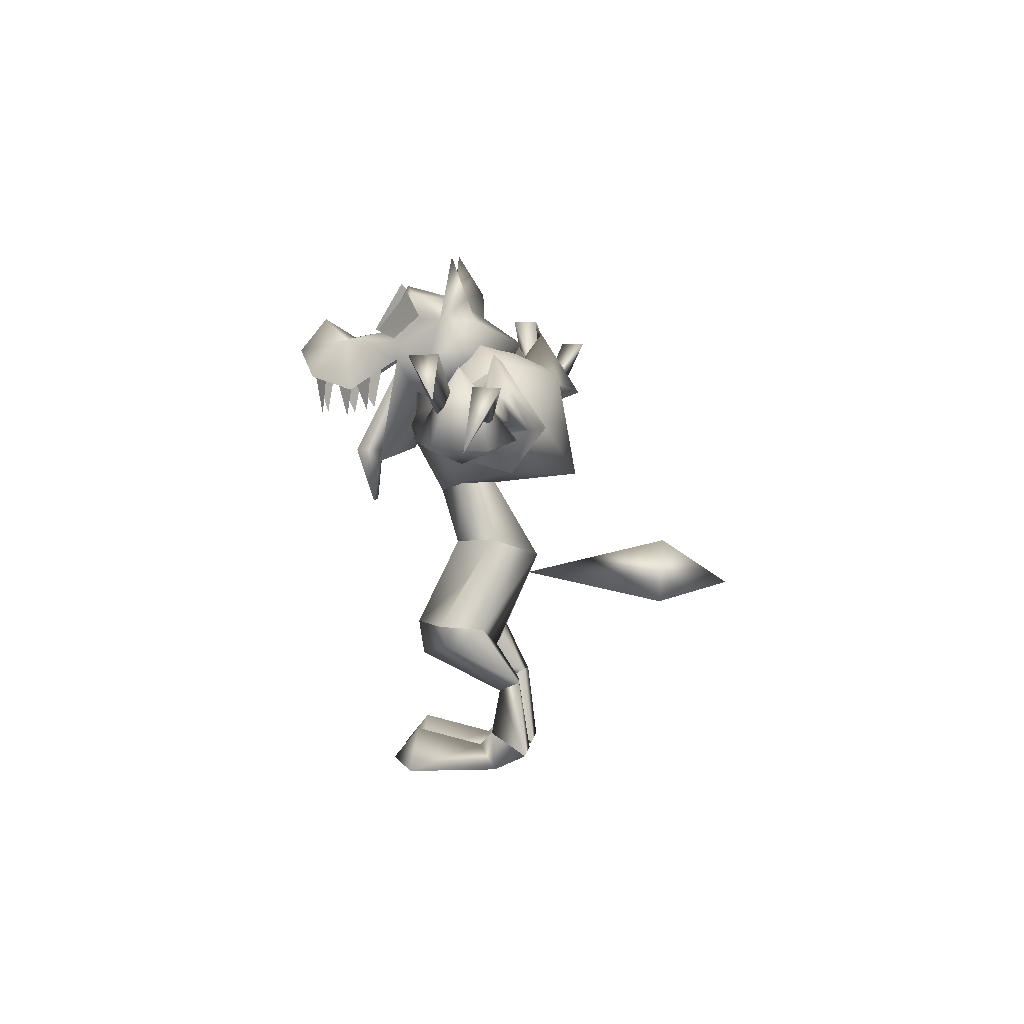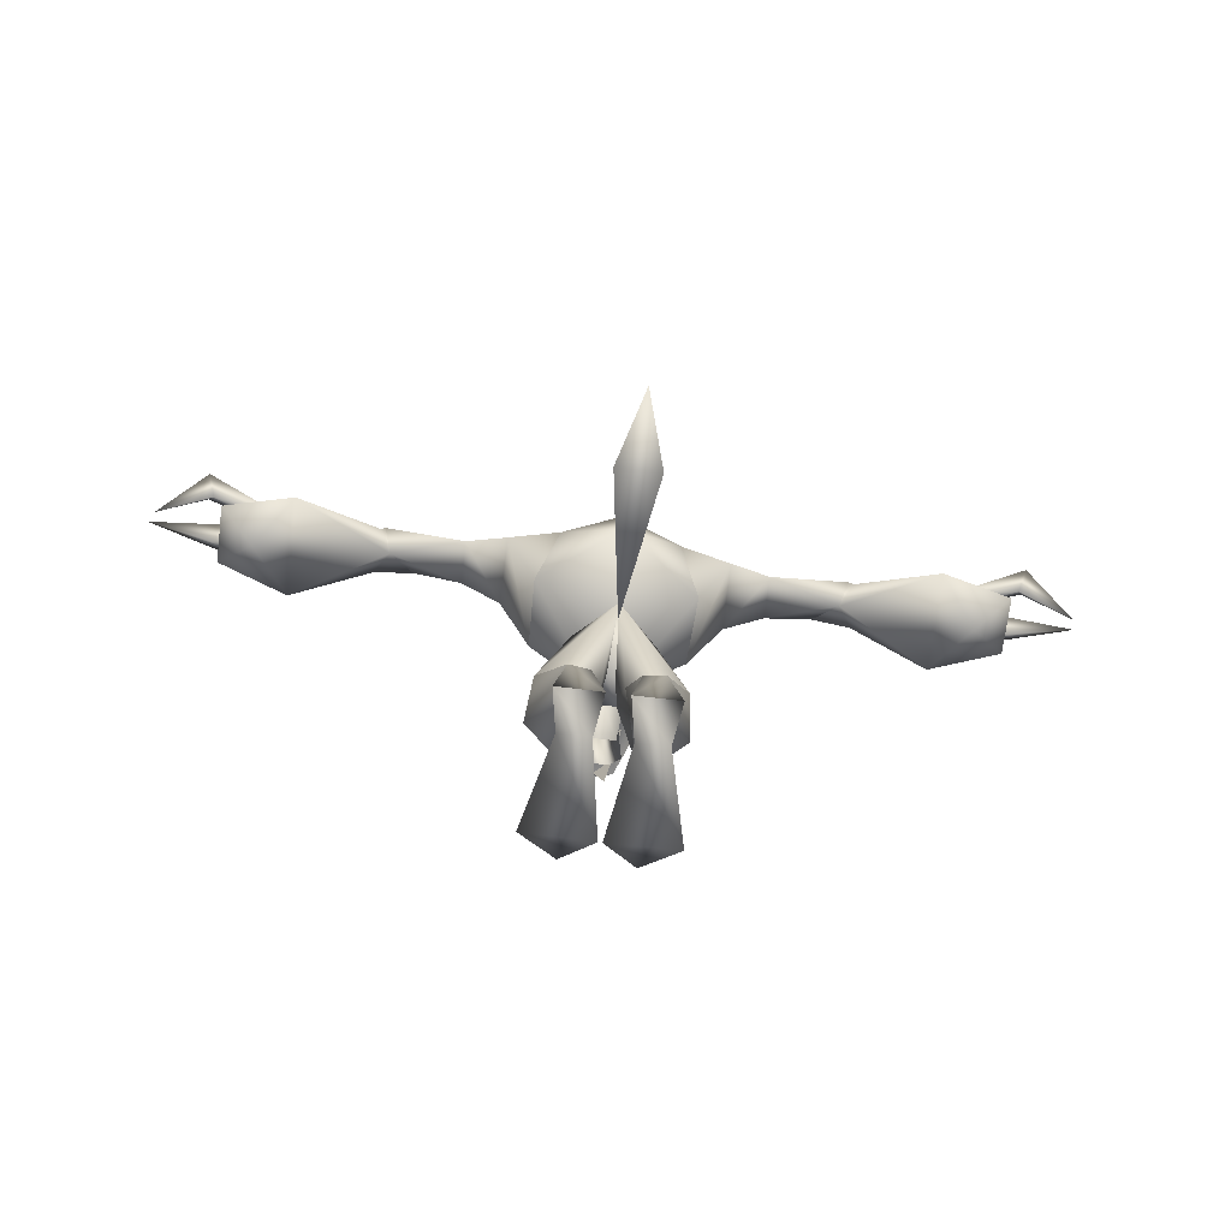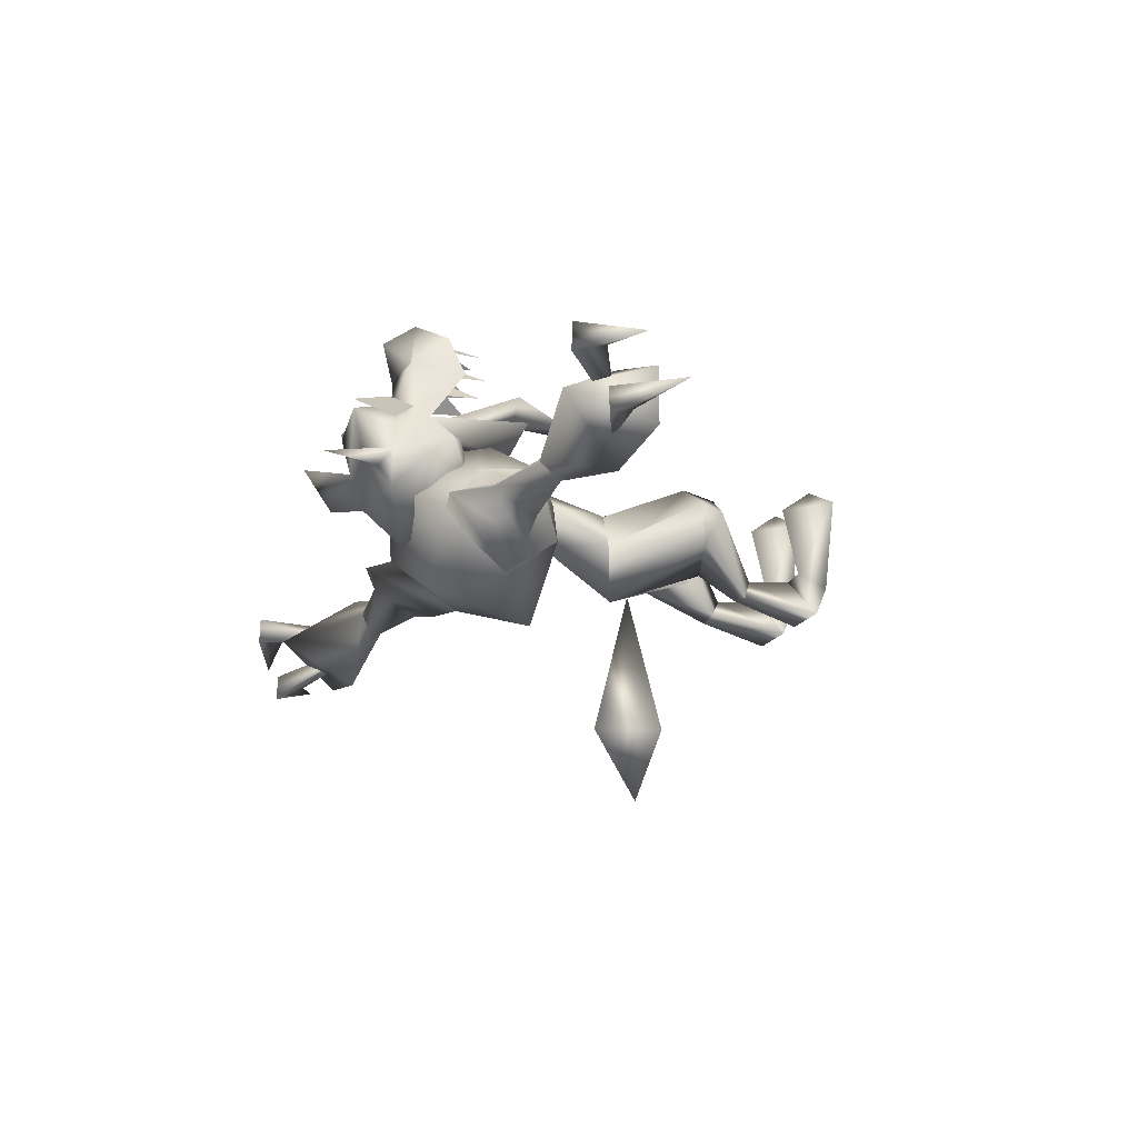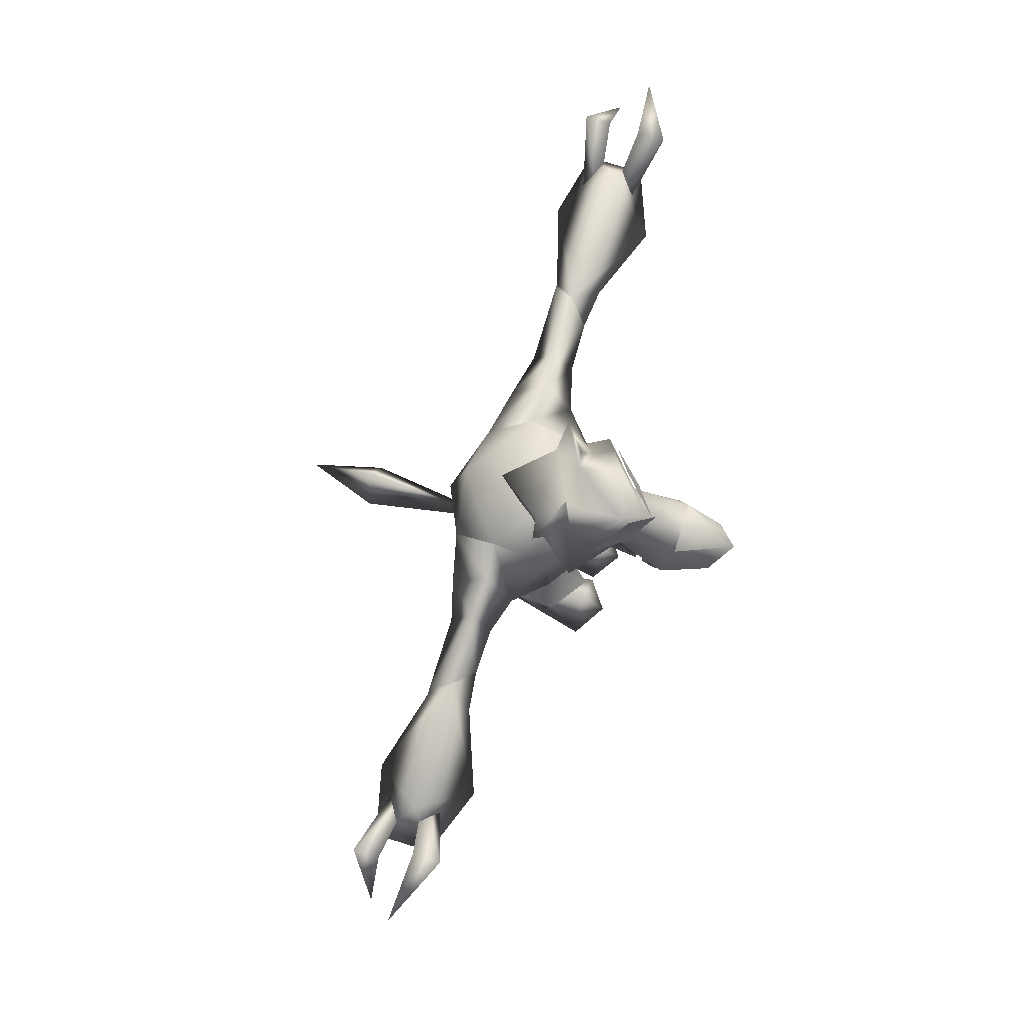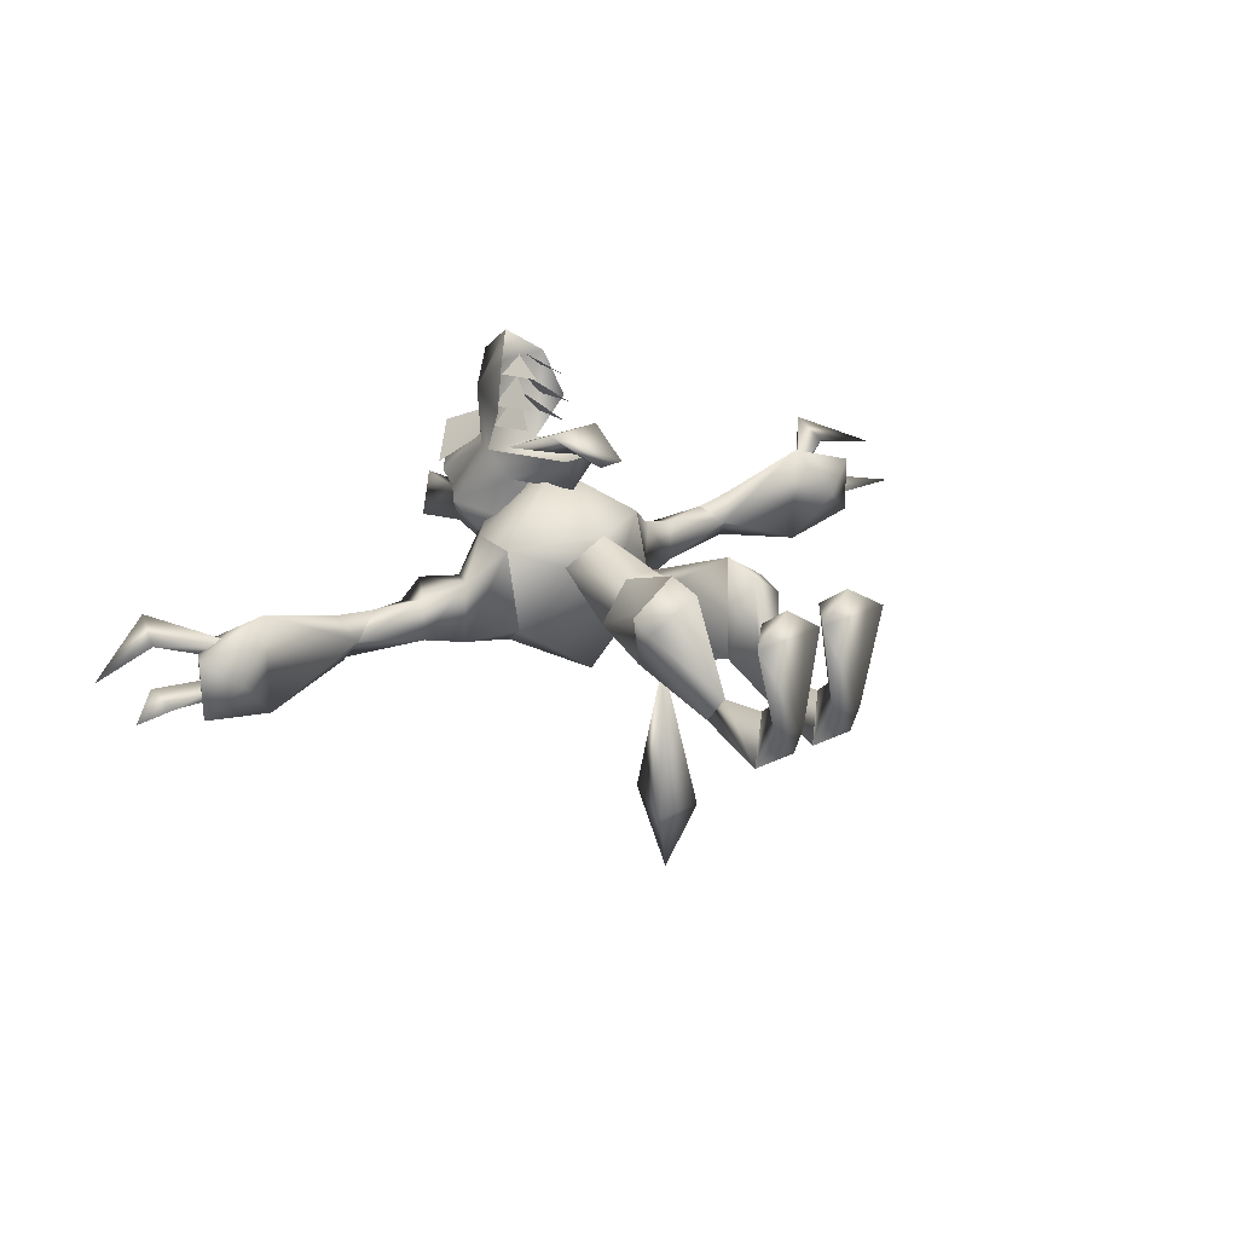
<metadata>
{"format":"obj","ext":"obj","renderer":"f3d","projection":"perspective","resolution":1024,"background":"white","views":[{"elev":7.5,"azim":97.2,"up":"+Y"},{"elev":-71.4,"azim":173.0,"up":"+Y"},{"elev":-22.6,"azim":-116.9,"up":"+Z"},{"elev":79.3,"azim":-72.9,"up":"+Y"},{"elev":26.7,"azim":-37.3,"up":"+Z"}]}
</metadata>
<code>
v 5.624 3.546 -0.4229
v 5.646 3.519 -0.7158
v 6.757 3.758 -0.7979
v 6.912 4.227 -1.049
v 5.611 3.472 0.0625
v 5.583 3.492 -0.2305
v 6.81 4.211 0.1152
v 6.694 4.72 0.4414
v 6.681 4.73 -0.03614
v 6.901 4.24 -0.6006
v 7.875 4.101 -0.1328
v 7.639 3.282 -0.5664
v 3.995 3.482 0.09277
v 3.33 3.433 0.01171
v 3.739 3.247 -0.3389
v 3.686 3.773 -0.3389
v 5.364 3.274 0.6006
v 5.935 4.494 -0.2393
v 3.867 3.496 -0.6924
v 3.943 3.417 -0.6914
v 5.364 3.274 -1.102
v 6.549 3.217 -0.8291
v 6.549 3.217 0.1475
v 5.974 2.937 -0.2949
v 1.854 2.999 0.2158
v 1.801 4.474 -0.2441
v 1.159 4.267 -0.3213
v 1.301 2.614 0.7637
v 1.843 3.104 -0.8955
v 1.335 2.272 -0.5088
v 0.9883 3.086 -1.096
v 1.138 3.646 0.627
v 2.528 3.245 -0.7031
v 2.528 3.245 0.02441
v 2.446 4.046 -0.3389
v 3.686 3.773 -0.3389
v 3.867 3.496 -0.6924
v 3.33 3.433 0.01171
v 3.739 3.247 -0.3389
v 0.03028 4.831 2.251
v -0.3828 5.671 1.826
v -0.918 5.119 1.378
v -0.4785 4.599 1.885
v 0.9434 5.125 1.26
v 0.4912 5.539 1.557
v -0.05176 4.81 2.225
v 0.5029 4.683 1.813
v 4e-06 4.419 3.701
v 0.4307 4.653 2.731
v 3e-06 5.016 3.211
v -0.4307 4.653 2.731
v -0.4131 4.202 3.107
v -0.2422 3.229 3.242
v 0.02637 4.294 3.487
v -0.4619 4.138 2.219
v -0.3643 3.319 2.367
v -0.02246 4.062 2.739
v -0.4619 4.075 2.586
v -0.3643 3.21 2.745
v -0.02246 4.143 3.071
v 0.02246 4.062 2.739
v 0.3643 3.319 2.367
v 0.4619 4.196 2.255
v 0.02246 4.143 3.071
v 0.3643 3.21 2.745
v 0.4619 4.075 2.586
v -0.02636 4.294 3.487
v 0.2422 3.229 3.242
v 0.4131 4.202 3.107
v 0.21 1.583 2.277
v 0.4502 2.588 2.544
v -0.4502 2.584 2.537
v -0.209 1.581 2.274
v -0.1895 4.363 1.66
v 0.1855 4.367 1.666
v 0.000978 2.527 2.139
v 0.4902 4.296 1.756
v -0.4902 4.296 1.756
v -0.3145 2.35 2.139
v 0.3145 2.35 2.139
v -0.4111 3.95 3.393
v -0.6572 3.731 2.618
v 0.4111 3.95 3.393
v 4e-06 4.419 3.701
v 0.6572 3.731 2.618
v 0.7236 5.034 0.9102
v 0.6152 5.021 0.2646
v 1.068 5.444 0.3447
v 0.3301 5.403 0.7617
v 0.4395 6.192 0.7217
v -0.7236 5.034 0.9102
v -0.4395 6.192 0.7217
v -1.068 5.444 0.3447
v -0.3301 5.403 0.7617
v -0.334 5.637 1.685
v 0.8691 5.07 1.239
v 0.4912 5.517 1.462
v 2e-06 4.785 2.084
v -0.8691 5.085 1.235
v -0.4297 4.564 1.742
v 0.4541 4.564 1.742
v -0 4.562 -0.5273
v -1.263 4.196 1.083
v -0.6152 5.021 0.2646
v 1.263 4.196 1.083
v 1e-06 3.163 0.4961
v 0.4746 3.708 1.42
v -0.4902 4.296 1.756
v -0.4746 3.708 1.42
v 0.4902 4.296 1.756
v 0.3145 2.35 2.139
v 1e-06 2.602 1.49
v -0.3145 2.35 2.139
v 0.4307 4.653 2.731
v -0.4307 4.653 2.731
v 0.4111 3.95 3.393
v 0.6572 3.731 2.618
v -0.6572 3.731 2.618
v -0.4111 3.95 3.393
v 4e-06 4.419 3.701
v -6.757 3.758 -0.7978
v -5.646 3.519 -0.7158
v -5.624 3.546 -0.4228
v -6.912 4.227 -1.049
v -6.81 4.211 0.1152
v -5.583 3.492 -0.2305
v -5.611 3.472 0.06251
v -6.681 4.73 -0.03613
v -6.694 4.72 0.4414
v -6.901 4.24 -0.6006
v -7.875 4.101 -0.1328
v -7.639 3.282 -0.5664
v -3.739 3.247 -0.3389
v -3.33 3.433 0.01172
v -3.995 3.482 0.09278
v -3.686 3.773 -0.3389
v -5.935 4.494 -0.2393
v -5.364 3.274 0.6006
v -3.943 3.417 -0.6914
v -3.867 3.496 -0.6924
v -5.364 3.274 -1.102
v -6.549 3.217 0.1475
v -6.549 3.217 -0.8291
v -5.974 2.938 -0.2949
v -1.159 4.267 -0.3213
v -1.801 4.474 -0.2441
v -1.854 2.999 0.2158
v -1.843 3.104 -0.8955
v -1.301 2.614 0.7637
v -0.9883 3.086 -1.096
v -1.335 2.272 -0.5088
v -1.138 3.646 0.627
v -2.528 3.245 0.02442
v -2.528 3.245 -0.7031
v -2.446 4.046 -0.3389
v -3.867 3.496 -0.6924
v -3.686 3.773 -0.3389
v -3.33 3.433 0.01172
v -3.739 3.247 -0.3389
v -1.335 2.272 -0.5088
v -0.6055 1.998 0.4961
v -1.301 2.614 0.7637
v 0 1.781 0.9834
v 2e-06 3.12 1.716
v -2e-06 2.134 -1.551
v 0 1.949 -0.02051
v 1.335 2.272 -0.5088
v 0.6055 1.998 0.4961
v 1.301 2.614 0.7637
v -0.9883 3.086 -1.096
v -1.138 3.646 0.627
v 1e-06 4.854 0.6406
v -1e-06 4.024 -1.21
v -1.159 4.267 -0.3213
v 1.159 4.267 -0.3213
v 1.138 3.646 0.627
v 0.9883 3.086 -1.096
v -0.8184 -3.428 -0.1291
v -0.9355 -3.125 -0.7111
v -0.1826 -3.125 -0.7092
v -0.2939 -3.428 -0.1213
v -0.5439 -3.018 0.1893
v -0.5439 -2.793 -0.02949
v -0.0332 -3.417 1.45
v -0.5488 -2.735 1.388
v -0.5791 -3.302 1.838
v -1.202 -3.412 1.432
v -0.1826 -3.125 -0.7092
v -0.9355 -3.125 -0.7111
v -0.7295 -1.765 -0.5722
v -0.3779 -1.738 -0.519
v -0.5439 -2.793 -0.02949
v -0.5488 -1.96 -0.1848
v -0.3779 -1.738 -0.519
v -0.7295 -1.765 -0.5722
v -1.188 -0.6795 0.06724
v -0.1816 -1.132 -0.07916
v -0.5488 -1.258 1.263
v -1.265 -1.016 0.7108
v -0.5488 -0.6539 1.358
v -1.256 -0.6277 0.8455
v -0.5488 -1.96 -0.1848
v -1.256 -0.6277 0.8455
v -0.5498 0.1602 0.4235
v -0.6611 0.9482 -0.06738
v -1.188 -0.6795 0.06724
v -0.1465 0.1855 0.7314
v -0.5488 -0.6539 1.358
v -0.1816 -1.132 -0.07916
v -0.07324 0.1064 0.2188
v -0.2686 0.8428 0.6523
v 0 0.5742 -0.8301
v 0.2686 0.8428 0.6523
v 0.6611 0.9482 -0.06738
v 0.6055 1.998 0.4961
v 0 1.781 0.9834
v -0.6055 1.998 0.4961
v -0.2686 0.8428 0.6523
v 0.07324 0.1064 0.2188
v 0.1465 0.1855 0.7314
v -0.1465 0.1855 0.7314
v -0.07324 0.1064 0.2188
v 0 1.949 -0.02051
v 0 0.5742 -0.8301
v -0.6611 0.9482 -0.06738
v -0.3779 -0.21 -3.181
v 0.3779 -0.21 -3.181
v 0 0.2354 -0.665
v -0 0.1211 -4.396
v -0 0.8945 -3.215
v 0.9355 -3.125 -0.7111
v 0.8184 -3.428 -0.1291
v 0.2939 -3.428 -0.1213
v 0.1826 -3.125 -0.7092
v 0.5439 -2.793 -0.0295
v 0.5439 -3.018 0.1893
v 0.0332 -3.417 1.45
v 0.5488 -2.735 1.388
v 0.5791 -3.302 1.838
v 1.202 -3.412 1.432
v 0.7295 -1.765 -0.5722
v 0.9355 -3.125 -0.7111
v 0.1826 -3.125 -0.7092
v 0.3779 -1.738 -0.519
v 0.5488 -1.96 -0.1848
v 0.5439 -2.793 -0.0295
v 1.188 -0.6795 0.06724
v 0.7295 -1.765 -0.5722
v 0.3779 -1.738 -0.519
v 0.1816 -1.132 -0.07916
v 0.5488 -1.258 1.263
v 1.265 -1.016 0.7108
v 1.256 -0.6277 0.8455
v 0.5488 -0.6539 1.358
v 0.5488 -1.96 -0.1848
v 0.6611 0.9482 -0.06738
v 0.5498 0.1602 0.4235
v 1.256 -0.6277 0.8455
v 1.188 -0.6795 0.06724
v 0.1816 -1.132 -0.07916
v 0.5488 -0.6539 1.358
v 0.1465 0.1855 0.7314
v 0.07324 0.1064 0.2188
v 0.2686 0.8428 0.6523
v 0 0.5742 -0.8301
o default
g default
f 15 13 14
f 13 16 14
f 16 17 18
f 17 16 13
f 15 19 20
f 19 16 20
f 21 16 18
f 16 21 20
f 17 15 21
f 13 15 17
f 21 15 20
f 23 22 18
f 24 21 22
f 17 24 23
f 22 23 24
f 18 17 23
f 22 21 18
f 17 21 24
f 27 25 26
f 25 28 29
f 31 29 30
f 29 31 26
f 28 25 32
f 25 27 32
f 29 28 30
f 26 31 27
f 25 33 34
f 29 35 33
f 26 34 35
f 37 35 36
f 35 38 36
f 33 25 29
f 39 38 34
f 38 35 34
f 34 33 39
f 37 39 33
f 34 26 25
f 35 29 26
f 35 37 33
f 88 86 87
f 88 89 90
f 89 88 87
f 90 89 86
f 86 88 90
f 93 91 92
f 95 89 94
f 98 96 97
f 98 99 100
f 91 99 95
f 86 96 101
f 89 95 97
f 97 86 89
f 91 95 94
f 99 98 95
f 96 98 101
f 98 97 95
f 104 102 103
f 96 86 97
f 102 104 87
f 99 91 100
f 102 87 105
f 102 106 103
f 107 106 105
f 109 108 103
f 106 109 103
f 110 107 105
f 89 87 94
f 87 104 94
f 106 102 105
f 94 92 91
f 93 94 104
f 94 93 92
f 91 93 104
f 106 107 109
f 87 86 105
f 104 103 91
f 91 103 100
f 103 108 100
f 110 105 101
f 101 105 86
f 111 107 110
f 113 109 112
f 107 111 112
f 109 113 108
f 113 112 111
f 107 112 109
f 98 114 101
f 114 98 115
f 115 98 100
f 114 116 117
f 114 117 110
f 101 114 110
f 115 118 119
f 115 108 118
f 100 108 115
f 120 115 119
f 114 120 116
f 135 133 134
f 136 135 134
f 138 136 137
f 136 138 135
f 140 133 139
f 136 140 139
f 136 141 137
f 141 136 139
f 133 138 141
f 133 135 138
f 133 141 139
f 143 142 137
f 141 144 143
f 144 138 142
f 142 143 144
f 138 137 142
f 141 143 137
f 141 138 144
f 147 145 146
f 149 147 148
f 148 150 151
f 150 148 146
f 147 149 152
f 145 147 152
f 149 148 151
f 150 146 145
f 154 147 153
f 155 148 154
f 153 146 155
f 155 156 157
f 158 155 157
f 147 154 148
f 158 159 153
f 155 158 153
f 154 153 159
f 159 156 154
f 146 153 147
f 148 155 146
f 156 155 154
f 162 160 161
f 162 163 164
f 163 162 161
f 166 160 165
f 160 166 161
f 166 167 168
f 167 166 165
f 169 163 168
f 163 169 164
f 167 169 168
f 170 165 160
f 162 164 171
f 172 171 164
f 165 170 173
f 173 170 174
f 172 174 171
f 172 173 174
f 173 172 175
f 175 172 176
f 177 173 175
f 177 165 173
f 176 172 164
f 164 169 176
f 165 177 167
f 180 178 179
f 178 180 181
f 179 182 183
f 182 179 178
f 181 183 182
f 183 181 180
f 182 184 181
f 184 182 185
f 184 185 186
f 186 187 184
f 187 182 178
f 182 187 185
f 187 181 184
f 178 181 187
f 185 187 186
f 190 188 189
f 188 190 191
f 193 189 192
f 189 193 190
f 188 193 192
f 193 188 191
f 196 194 195
f 194 196 197
f 198 194 197
f 196 195 199
f 201 198 200
f 198 201 199
f 197 200 198
f 201 196 199
f 194 198 202
f 202 199 195
f 199 202 198
f 205 203 204
f 203 205 206
f 209 207 208
f 207 209 210
f 207 211 208
f 212 209 206
f 208 211 204
f 205 204 211
f 206 205 212
f 209 212 210
f 203 208 204
f 215 213 214
f 218 216 217
f 221 219 220
f 222 219 221
f 216 213 215
f 213 216 218
f 224 223 214
f 223 215 214
f 219 222 224
f 218 220 213
f 221 220 218
f 217 223 225
f 223 224 225
f 218 217 225
f 228 226 227
f 229 227 226
f 228 230 226
f 229 226 230
f 228 227 230
f 229 230 227
f 233 231 232
f 231 233 234
f 232 235 236
f 235 232 231
f 234 236 235
f 236 234 233
f 237 236 233
f 236 237 238
f 238 237 239
f 240 239 237
f 236 240 232
f 240 236 238
f 237 232 240
f 233 232 237
f 240 238 239
f 243 241 242
f 241 243 244
f 242 245 246
f 245 242 241
f 245 243 246
f 243 245 244
f 249 247 248
f 247 249 250
f 249 251 250
f 248 247 252
f 251 253 254
f 253 251 252
f 254 250 251
f 247 253 252
f 251 249 255
f 252 255 248
f 255 252 251
f 258 256 257
f 256 258 259
f 262 260 261
f 260 262 263
f 264 262 261
f 260 265 259
f 264 261 257
f 257 256 264
f 256 259 265
f 265 260 263
f 261 258 257
o 2
g 2
f 3 1 2
f 1 4 2
f 7 5 6
f 6 8 9
f 4 3 2
f 6 9 7
f 1 3 10
f 9 8 11
f 9 11 7
f 5 7 8
f 7 11 8
f 12 4 10
f 3 12 10
f 4 1 10
f 8 6 5
f 3 4 12
f 54 52 53
f 57 55 56
f 60 58 59
f 63 61 62
f 66 64 65
f 69 67 68
f 123 121 122
f 124 123 122
f 127 125 126
f 129 126 128
f 121 124 122
f 128 126 125
f 121 123 130
f 129 128 131
f 131 128 125
f 125 127 129
f 131 125 129
f 124 132 130
f 132 121 130
f 123 124 130
f 126 129 127
f 124 121 132
o 3
g 3
f 42 40 41
f 40 42 43
f 46 44 45
f 44 46 47
o 4
g 4
f 50 48 49
f 50 51 48
f 49 51 50
o 5
g 5
f 72 70 71
f 73 70 72
f 71 74 72
f 74 71 75
f 70 76 71
f 71 76 75
f 76 70 73
f 76 73 72
f 76 72 74
o 6
g 6
f 79 77 78
f 79 80 77
f 78 81 82
f 81 77 83
f 81 78 77
f 84 81 83
f 83 77 85

</code>
